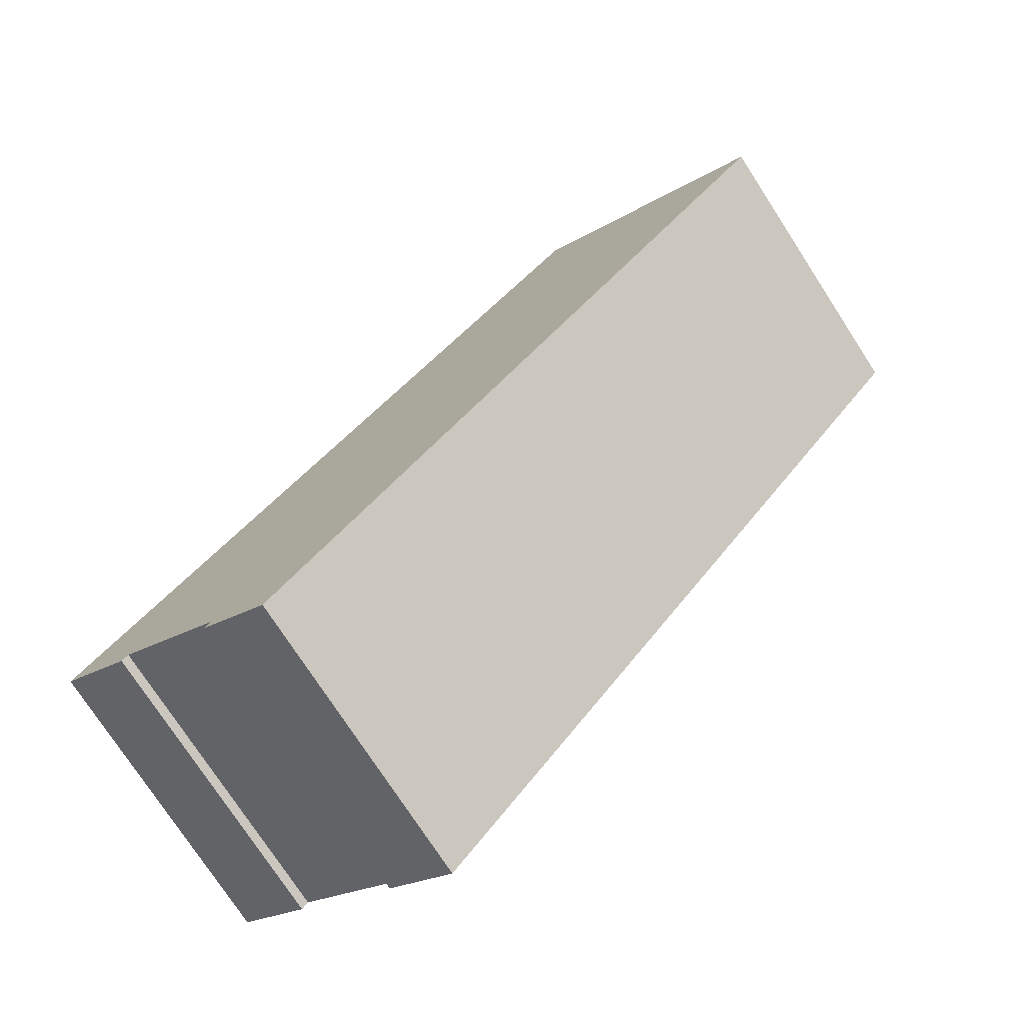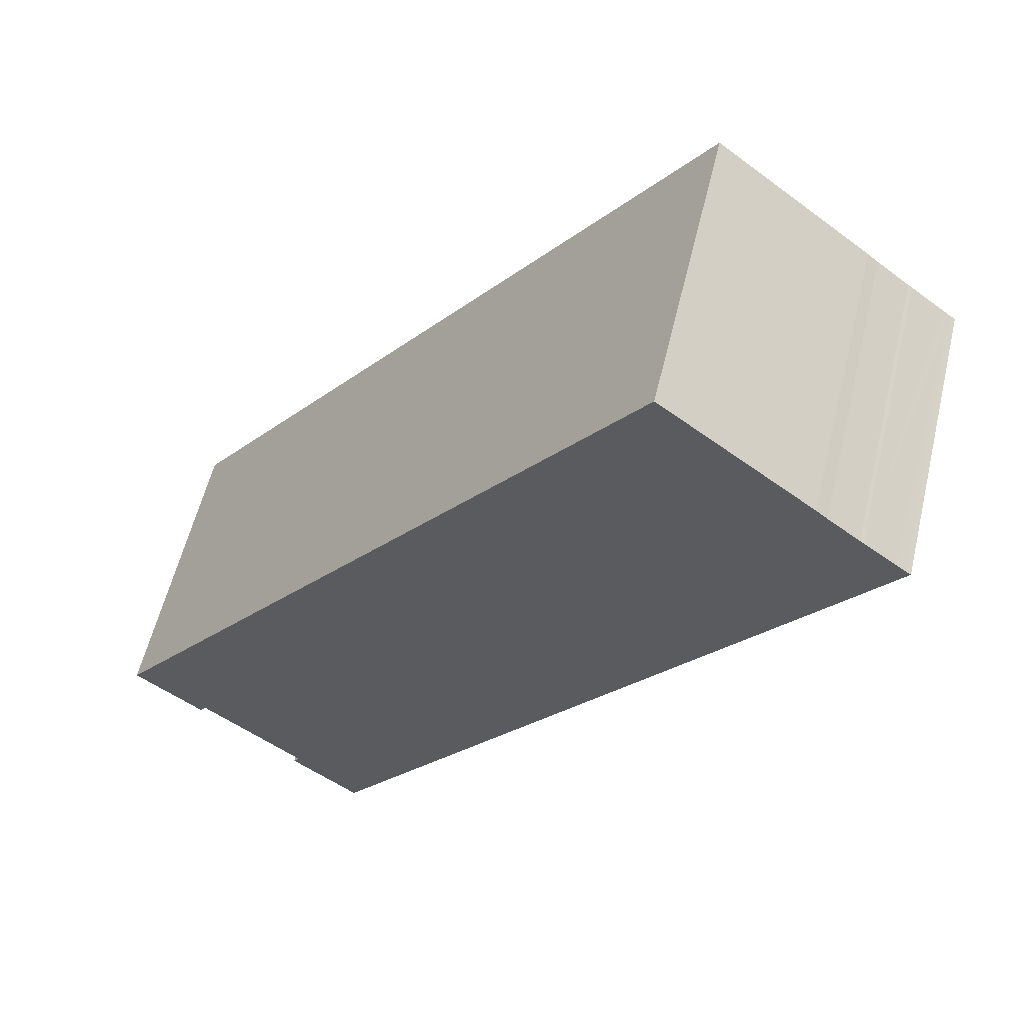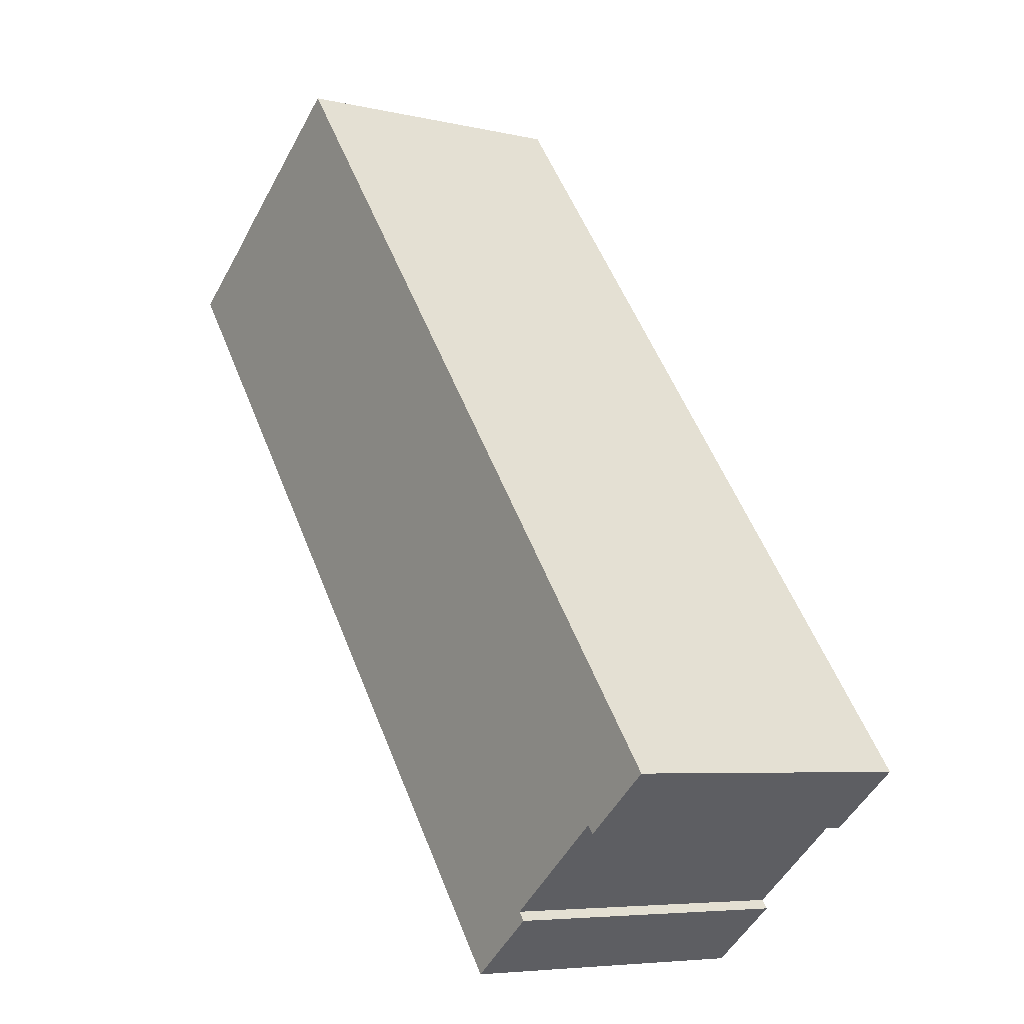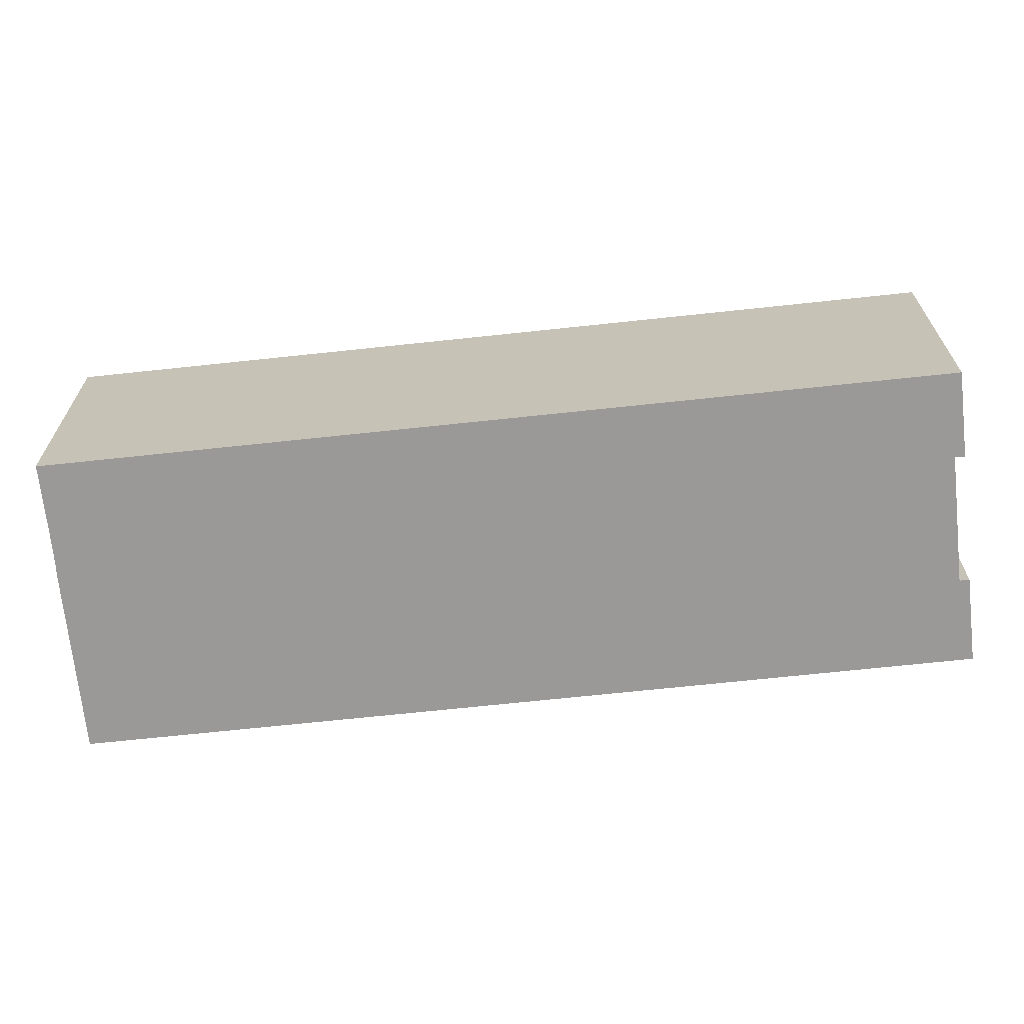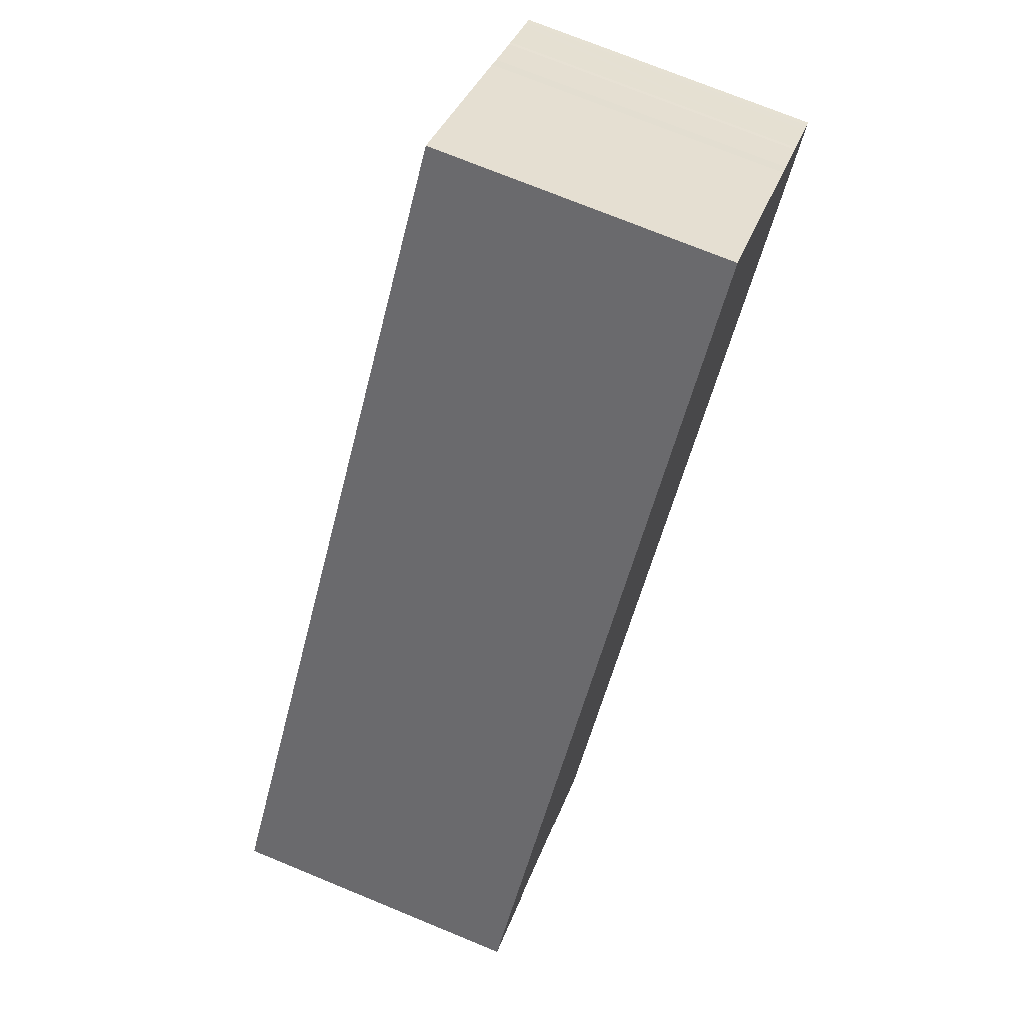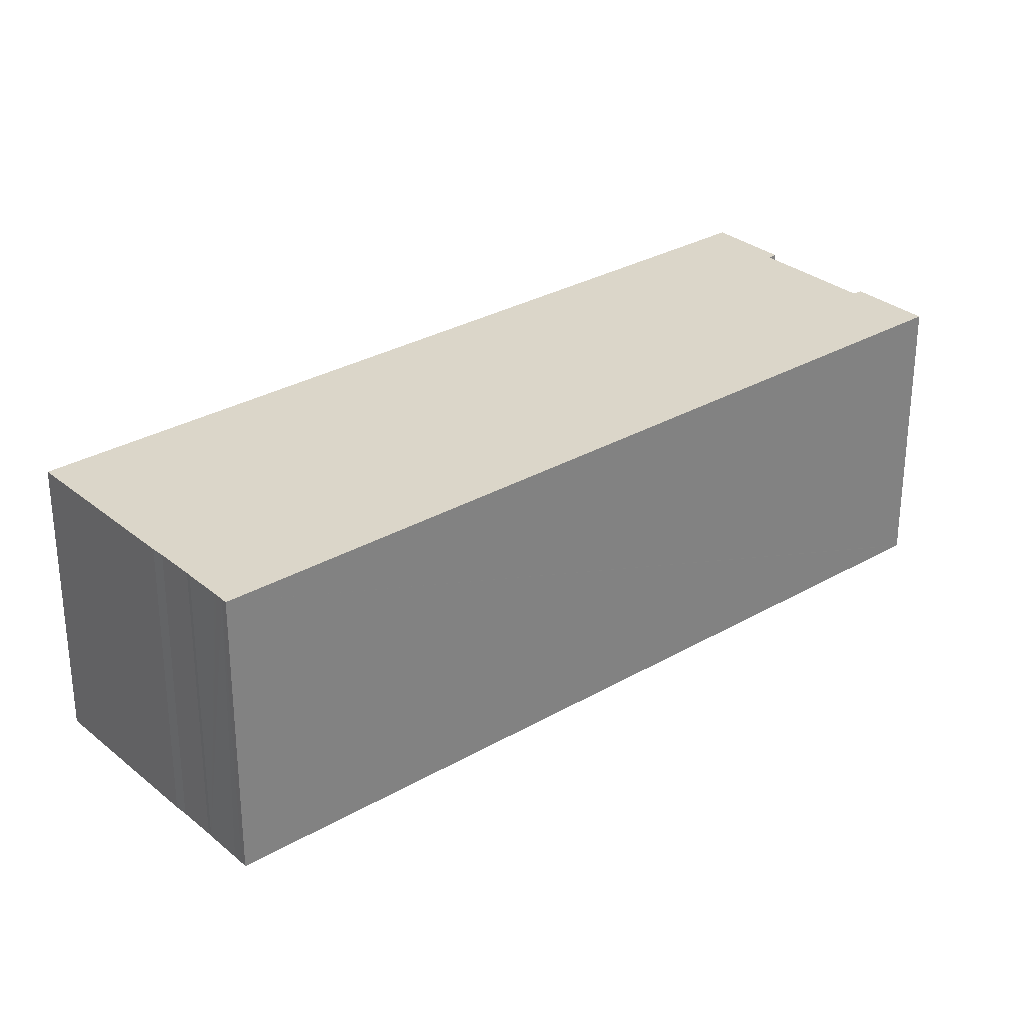
<metadata>
{"format":"obj","ext":"obj","renderer":"f3d","projection":"perspective","resolution":1024,"background":"white","views":[{"elev":-75.4,"azim":33.0,"up":"+Z"},{"elev":57.6,"azim":13.5,"up":"+Z"},{"elev":-5.9,"azim":-125.1,"up":"+Z"},{"elev":-69.1,"azim":133.8,"up":"+Y"},{"elev":73.5,"azim":-67.7,"up":"+Z"},{"elev":30.0,"azim":87.6,"up":"+Y"}]}
</metadata>
<code>
v  36.32 19.07 47
v  4.536 19.07 -3.481
v  0 19.07 1.168e-15
v  4.931 19.07 -2.965
v  11.73 19.07 -8.243
v  15.84 19.07 -12.22
v  15.91 19.07 -12.13
v  48.88 19.07 37.27
v  51.22 19.07 35.49
v  51.35 19.07 35.39
v  51.82 19.07 35.05
v  52.16 19.07 34.8
v  46.79 19.07 38.89
v  46.1 19.07 39.47
v  49.11 19.07 37.1
v  11.34 19.07 -8.758
v  15.84 7.482e-16 -12.22
v  11.34 5.363e-16 -8.758
v  11.73 5.047e-16 -8.243
v  4.931 1.816e-16 -2.965
v  4.536 2.131e-16 -3.481
v  0 0 0
v  36.32 -2.878e-15 47
v  15.91 7.427e-16 -12.13
v  52.16 -2.131e-15 34.8
v  46.1 -2.417e-15 39.47
v  46.79 -2.381e-15 38.89
v  48.88 -2.282e-15 37.27
v  49.11 -2.272e-15 37.1
v  51.22 -2.173e-15 35.49
v  51.82 -2.146e-15 35.05
v  51.35 -2.167e-15 35.39
g defaultobject
f 1 2 3
f 2 1 4
f 4 1 5
f 5 1 6
f 6 1 7
f 7 1 8
f 7 8 9
f 7 9 10
f 7 10 11
f 7 11 12
f 8 1 13
f 13 1 14
f 9 8 15
f 6 16 5
f 17 16 6
f 16 17 18
f 19 4 5
f 4 19 20
f 21 3 2
f 3 21 22
f 18 5 16
f 5 18 19
f 22 1 3
f 1 22 23
f 20 2 4
f 2 20 21
f 7 17 6
f 17 7 12
f 17 12 24
f 24 12 25
f 23 14 1
f 14 23 26
f 26 13 14
f 13 26 27
f 27 8 13
f 8 27 28
f 28 15 8
f 15 28 29
f 29 9 15
f 9 29 10
f 10 29 11
f 11 29 30
f 11 30 31
f 31 30 32
f 31 12 11
f 12 31 25
f 17 19 18
f 21 23 22
f 23 21 20
f 23 20 19
f 23 19 17
f 23 17 24
f 23 24 28
f 28 24 30
f 30 24 32
f 32 24 31
f 31 24 25
f 23 28 27
f 23 27 26
f 28 30 29

</code>
